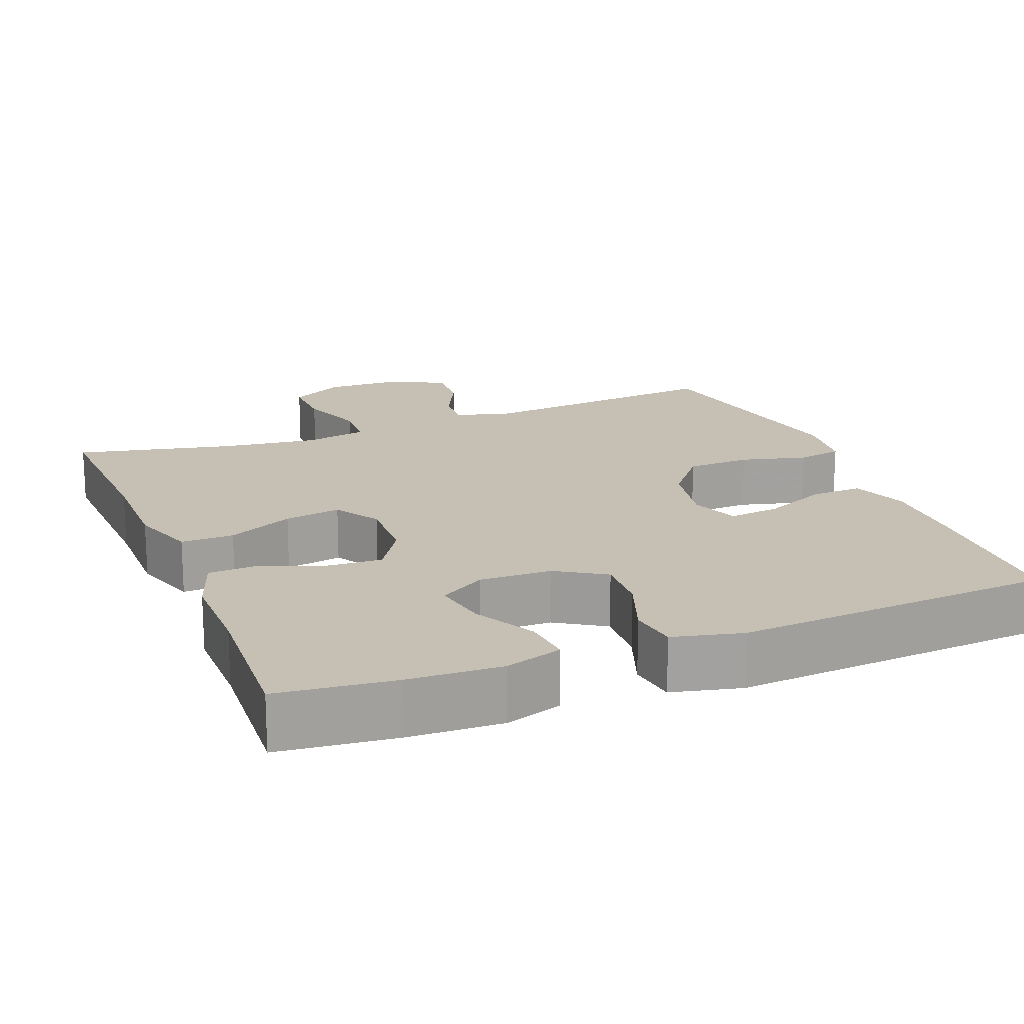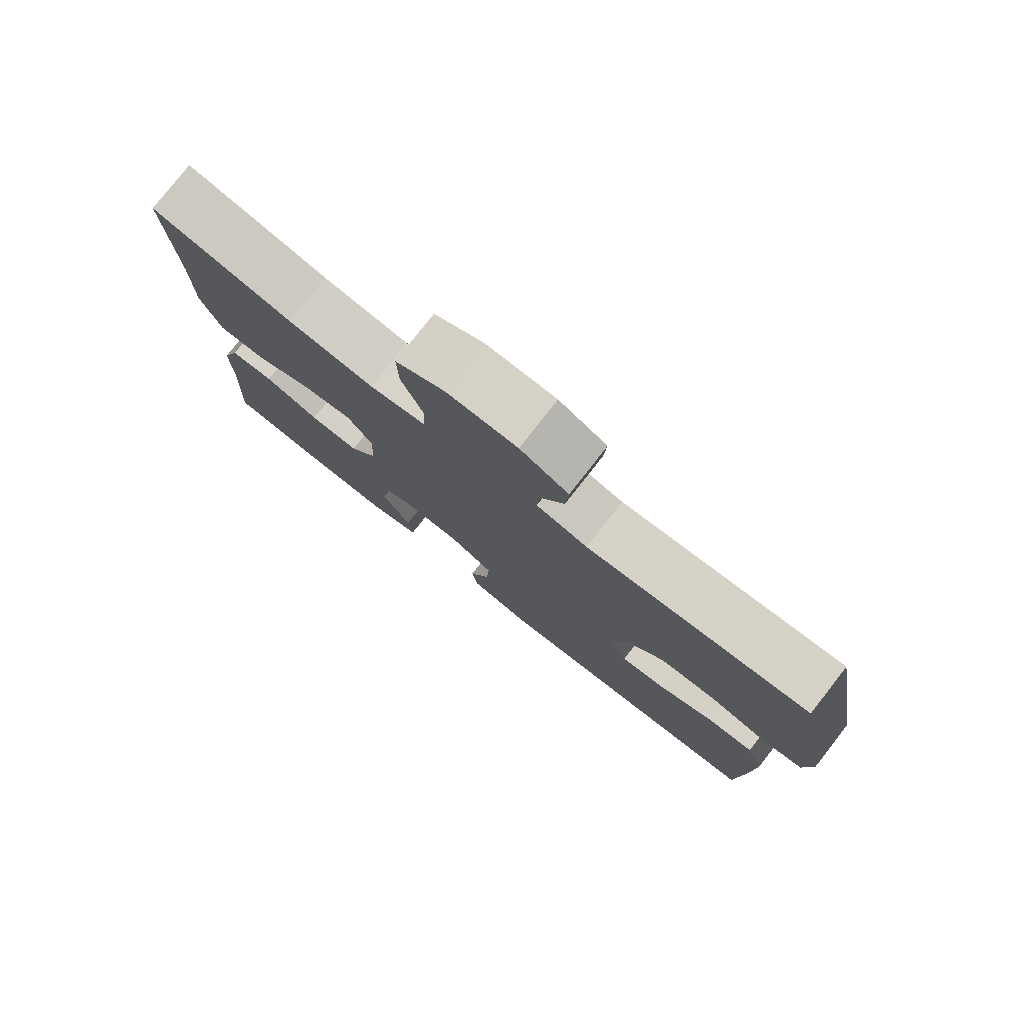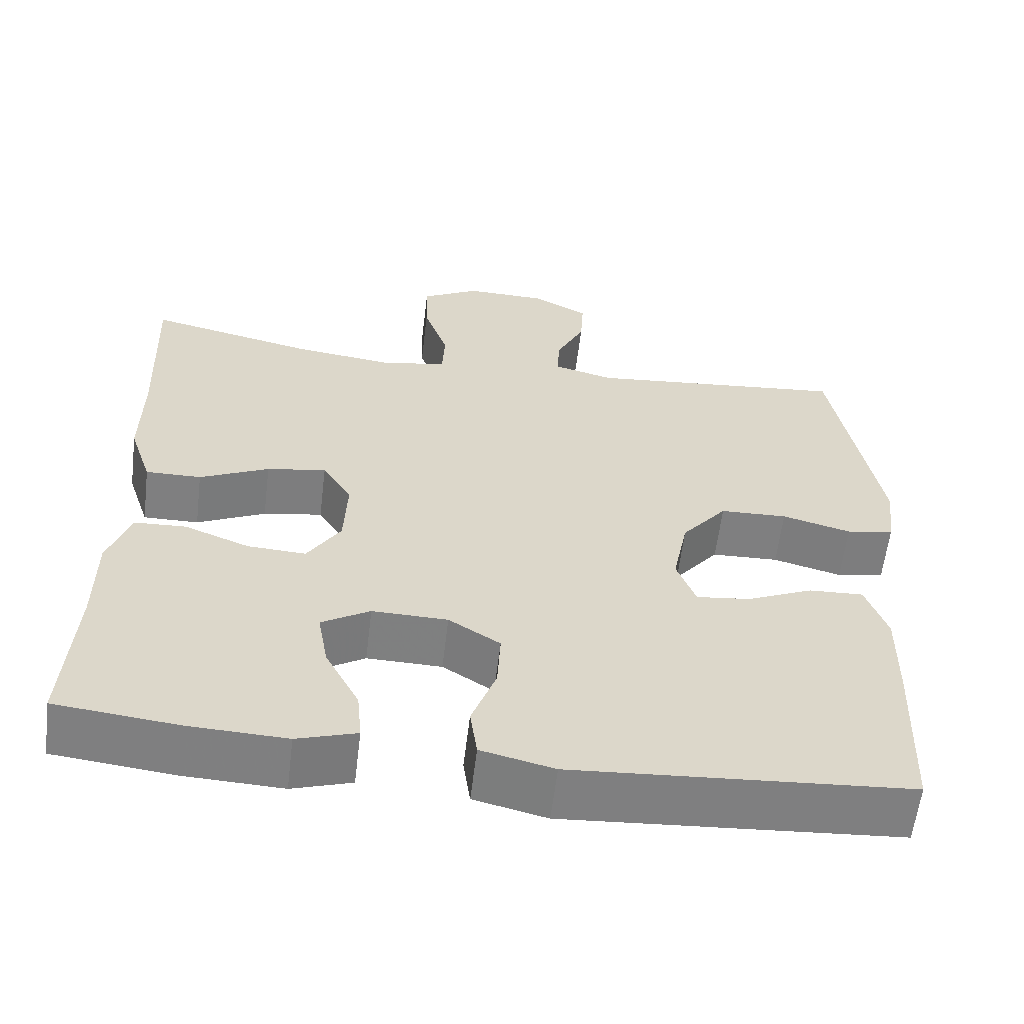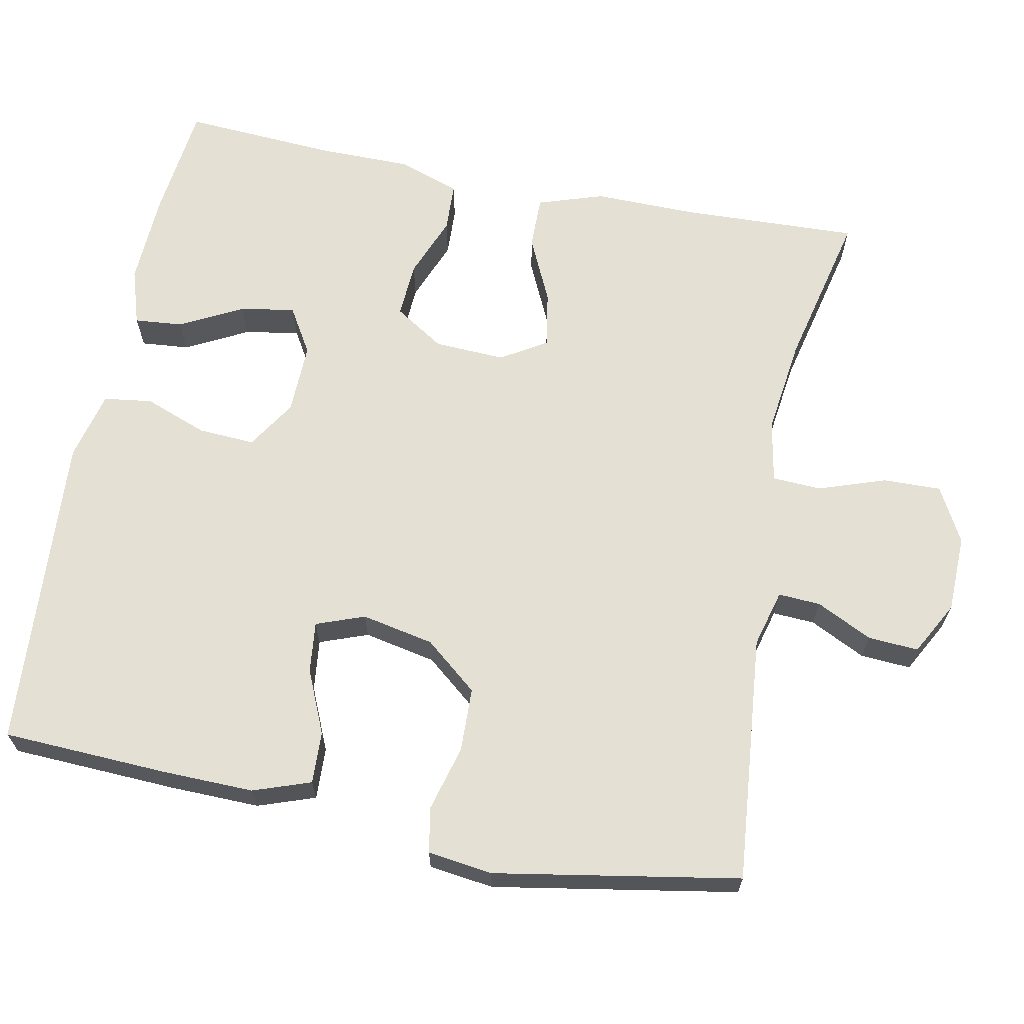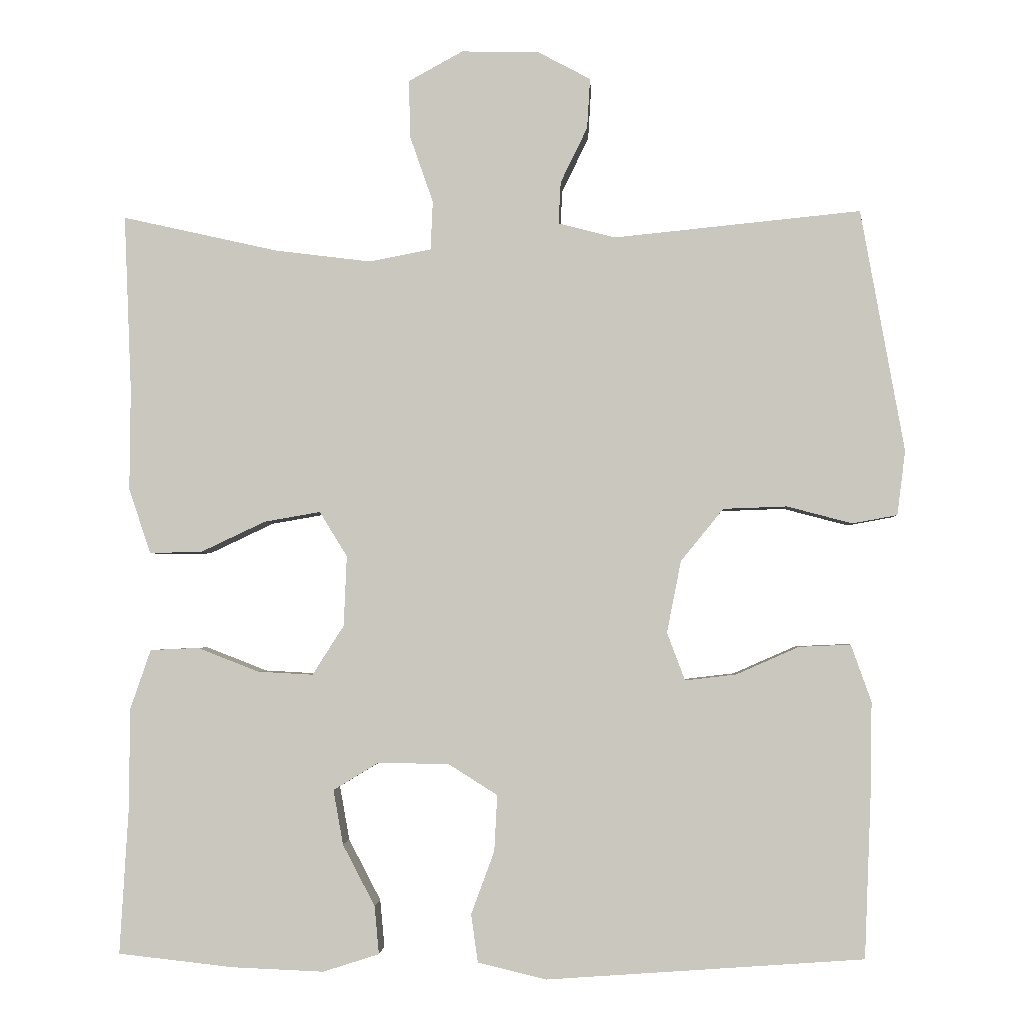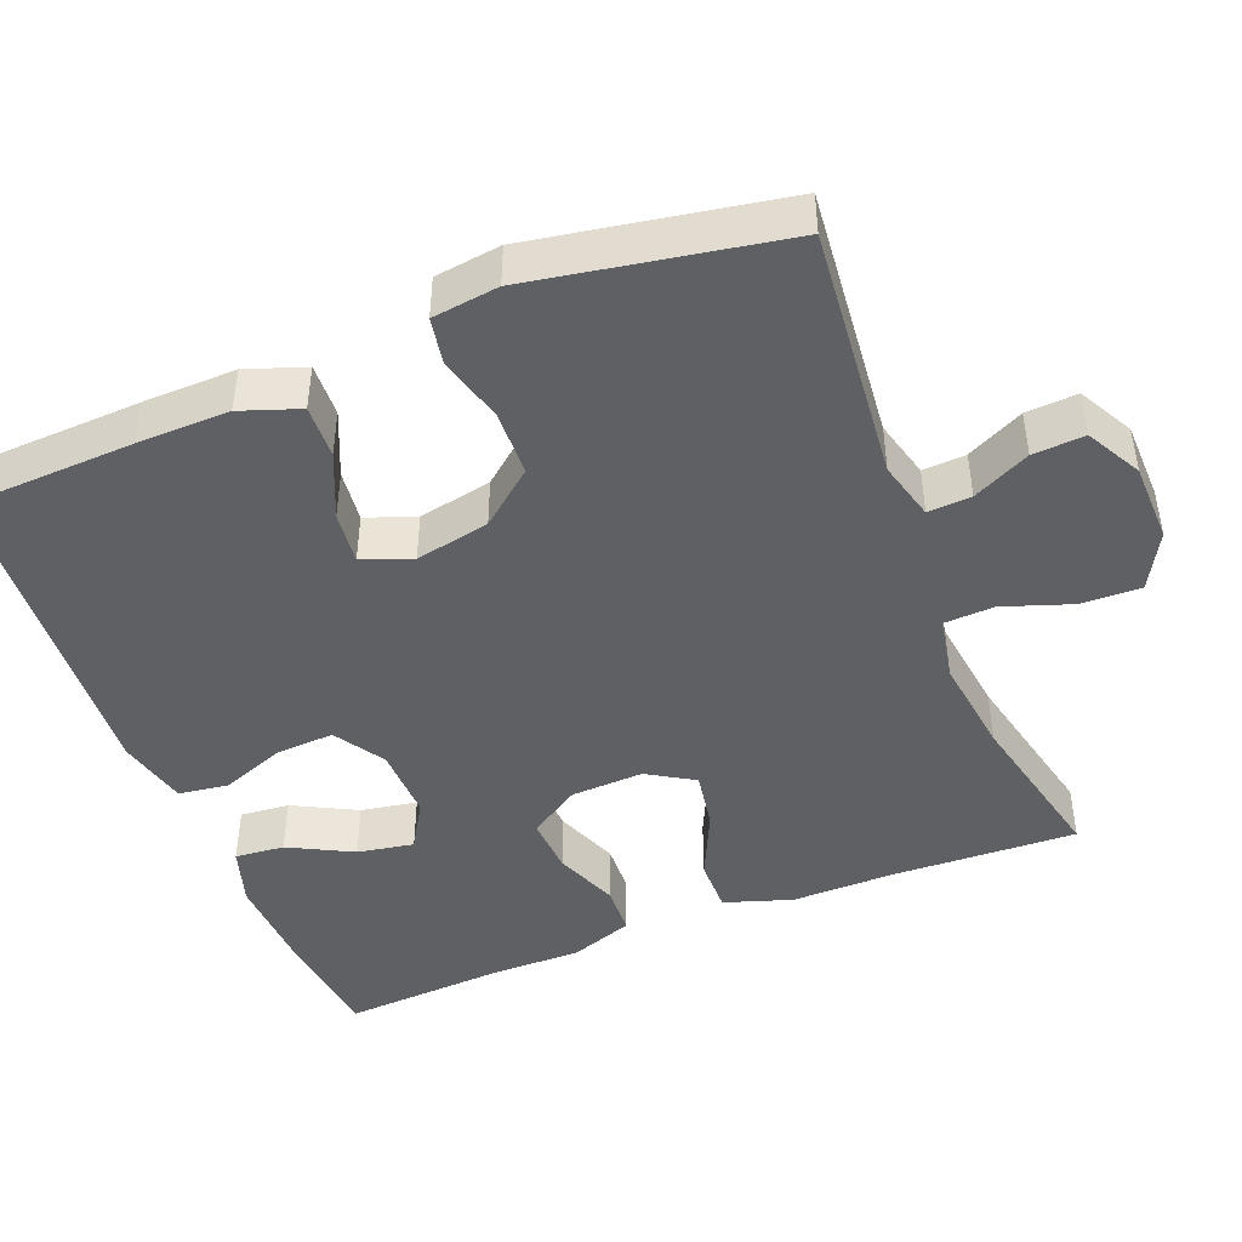
<metadata>
{"format":"obj","ext":"obj","renderer":"f3d","projection":"perspective","resolution":1024,"background":"white","views":[{"elev":18.1,"azim":158.3,"up":"+Y"},{"elev":79.0,"azim":-141.9,"up":"+Z"},{"elev":-59.9,"azim":173.1,"up":"+Z"},{"elev":65.8,"azim":-78.6,"up":"+Y"},{"elev":-2.6,"azim":-177.0,"up":"+Z"},{"elev":-45.1,"azim":-68.2,"up":"+Y"}]}
</metadata>
<code>
v 0.5 0.07 0.5
v 0.49 0.07 0.264
v 0.491 0.07 0.128
v 0.462 0.07 0.041
v 0.392 0.07 0.042
v 0.305 0.07 0.083
v 0.23 0.07 0.096
v 0.193 0.07 0.036
v 0.197 0.07 -0.058
v 0.239 0.07 -0.124
v 0.313 0.07 -0.12
v 0.395 0.07 -0.088
v 0.46 0.07 -0.091
v 0.488 0.07 -0.172
v 0.488 0.07 -0.297
v 0.5 0.07 -0.5
v 0.346 0.07 -0.517
v 0.223 0.07 -0.522
v 0.148 0.07 -0.498
v 0.154 0.07 -0.434
v 0.197 0.07 -0.352
v 0.21 0.07 -0.279
v 0.149 0.07 -0.242
v 0.054 0.07 -0.244
v -0.011 0.07 -0.285
v -0.007 0.07 -0.36
v 0.024 0.07 -0.444
v 0.015 0.07 -0.508
v -0.077 0.07 -0.53
v -0.5 0.07 -0.5
v -0.509 0.07 -0.28
v -0.511 0.07 -0.159
v -0.484 0.07 -0.083
v -0.415 0.07 -0.086
v -0.331 0.07 -0.123
v -0.263 0.07 -0.131
v -0.239 0.07 -0.067
v -0.258 0.07 0.029
v -0.315 0.07 0.099
v -0.4 0.07 0.102
v -0.487 0.07 0.079
v -0.547 0.07 0.09
v -0.558 0.07 0.176
v -0.5 0.07 0.5
v -0.17 0.07 0.467
v -0.094 0.07 0.487
v -0.097 0.07 0.543
v -0.133 0.07 0.617
v -0.137 0.07 0.684
v -0.066 0.07 0.722
v 0.037 0.07 0.724
v 0.11 0.07 0.684
v 0.108 0.07 0.607
v 0.077 0.07 0.518
v 0.08 0.07 0.453
v 0.163 0.07 0.437
v 0.291 0.07 0.453
v 0.5 0 0.5
v 0.49 0 0.264
v 0.491 0 0.128
v 0.462 0 0.041
v 0.392 0 0.042
v 0.305 0 0.083
v 0.23 0 0.096
v 0.193 0 0.036
v 0.197 0 -0.058
v 0.239 0 -0.124
v 0.313 0 -0.12
v 0.395 0 -0.088
v 0.46 0 -0.091
v 0.488 0 -0.172
v 0.488 0 -0.297
v 0.5 0 -0.5
v 0.346 0 -0.517
v 0.223 0 -0.522
v 0.148 0 -0.498
v 0.154 0 -0.434
v 0.197 0 -0.352
v 0.21 0 -0.279
v 0.149 0 -0.242
v 0.054 0 -0.244
v -0.011 0 -0.285
v -0.007 0 -0.36
v 0.024 0 -0.444
v 0.015 0 -0.508
v -0.077 0 -0.53
v -0.5 0 -0.5
v -0.509 0 -0.28
v -0.511 0 -0.159
v -0.484 0 -0.083
v -0.415 0 -0.086
v -0.331 0 -0.123
v -0.263 0 -0.131
v -0.239 0 -0.067
v -0.258 0 0.029
v -0.315 0 0.099
v -0.4 0 0.102
v -0.487 0 0.079
v -0.547 0 0.09
v -0.558 0 0.176
v -0.5 0 0.5
v -0.17 0 0.467
v -0.094 0 0.487
v -0.097 0 0.543
v -0.133 0 0.617
v -0.137 0 0.684
v -0.066 0 0.722
v 0.037 0 0.724
v 0.11 0 0.684
v 0.108 0 0.607
v 0.077 0 0.518
v 0.08 0 0.453
v 0.163 0 0.437
v 0.291 0 0.453
f 52 53 54
f 51 52 54
f 50 51 54
f 49 50 54
f 48 49 54
f 47 48 54
f 46 47 54 55
f 45 46 55
f 43 44 45
f 42 43 45
f 41 42 45
f 40 41 45
f 45 55 56
f 40 45 56
f 39 40 56
f 33 34 35
f 32 33 35
f 31 32 35
f 30 31 35
f 29 30 35
f 28 29 35
f 27 28 35
f 26 27 35
f 25 26 35 36
f 24 25 36 37
f 19 20 21
f 18 19 21
f 17 18 21
f 16 17 21
f 15 16 21
f 15 21 22
f 14 15 22
f 13 14 22
f 12 13 22
f 11 12 22
f 10 11 22 23
f 4 5 6
f 3 4 6
f 2 3 6
f 2 6 7
f 1 2 7
f 57 1 7
f 57 7 8
f 56 57 8
f 39 56 8
f 38 39 8
f 24 37 38
f 23 24 38
f 10 23 38
f 9 10 38
f 8 9 38
f 111 110 109
f 111 109 108
f 111 108 107
f 111 107 106
f 111 106 105
f 111 105 104
f 112 111 104 103
f 112 103 102
f 102 101 100
f 102 100 99
f 102 99 98
f 102 98 97
f 113 112 102
f 113 102 97
f 113 97 96
f 92 91 90
f 92 90 89
f 92 89 88
f 92 88 87
f 92 87 86
f 92 86 85
f 92 85 84
f 92 84 83
f 93 92 83 82
f 94 93 82 81
f 78 77 76
f 78 76 75
f 78 75 74
f 78 74 73
f 78 73 72
f 79 78 72
f 79 72 71
f 79 71 70
f 79 70 69
f 79 69 68
f 80 79 68 67
f 63 62 61
f 63 61 60
f 63 60 59
f 64 63 59
f 64 59 58
f 64 58 114
f 65 64 114
f 65 114 113
f 65 113 96
f 65 96 95
f 95 94 81
f 95 81 80
f 95 80 67
f 95 67 66
f 95 66 65
f 1 58 59 2
f 2 59 60 3
f 3 60 61 4
f 4 61 62 5
f 5 62 63 6
f 6 63 64 7
f 7 64 65 8
f 8 65 66 9
f 9 66 67 10
f 10 67 68 11
f 11 68 69 12
f 12 69 70 13
f 13 70 71 14
f 14 71 72 15
f 15 72 73 16
f 16 73 74 17
f 17 74 75 18
f 18 75 76 19
f 19 76 77 20
f 20 77 78 21
f 21 78 79 22
f 22 79 80 23
f 23 80 81 24
f 24 81 82 25
f 25 82 83 26
f 26 83 84 27
f 27 84 85 28
f 28 85 86 29
f 29 86 87 30
f 30 87 88 31
f 31 88 89 32
f 32 89 90 33
f 33 90 91 34
f 34 91 92 35
f 35 92 93 36
f 36 93 94 37
f 37 94 95 38
f 38 95 96 39
f 39 96 97 40
f 40 97 98 41
f 41 98 99 42
f 42 99 100 43
f 43 100 101 44
f 44 101 102 45
f 45 102 103 46
f 46 103 104 47
f 47 104 105 48
f 48 105 106 49
f 49 106 107 50
f 50 107 108 51
f 51 108 109 52
f 52 109 110 53
f 53 110 111 54
f 54 111 112 55
f 55 112 113 56
f 56 113 114 57
f 57 114 58 1

</code>
